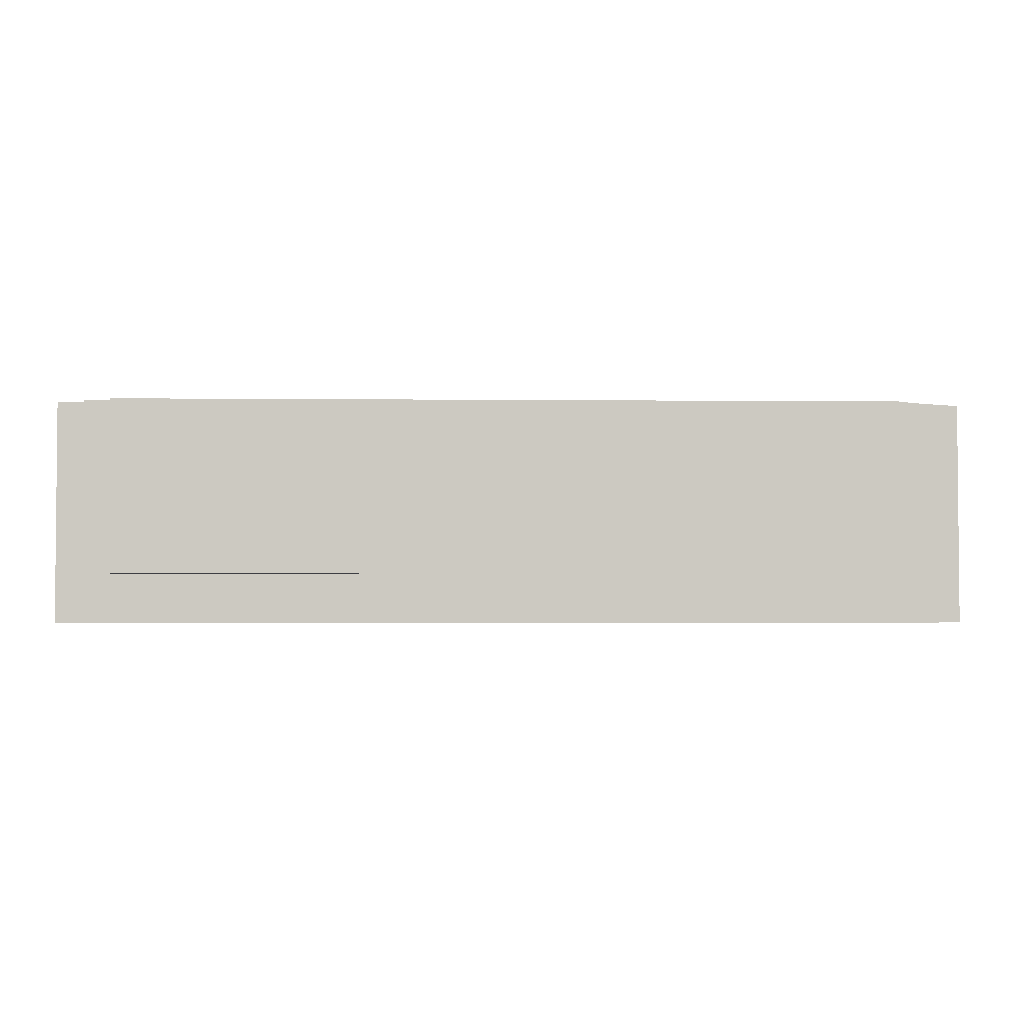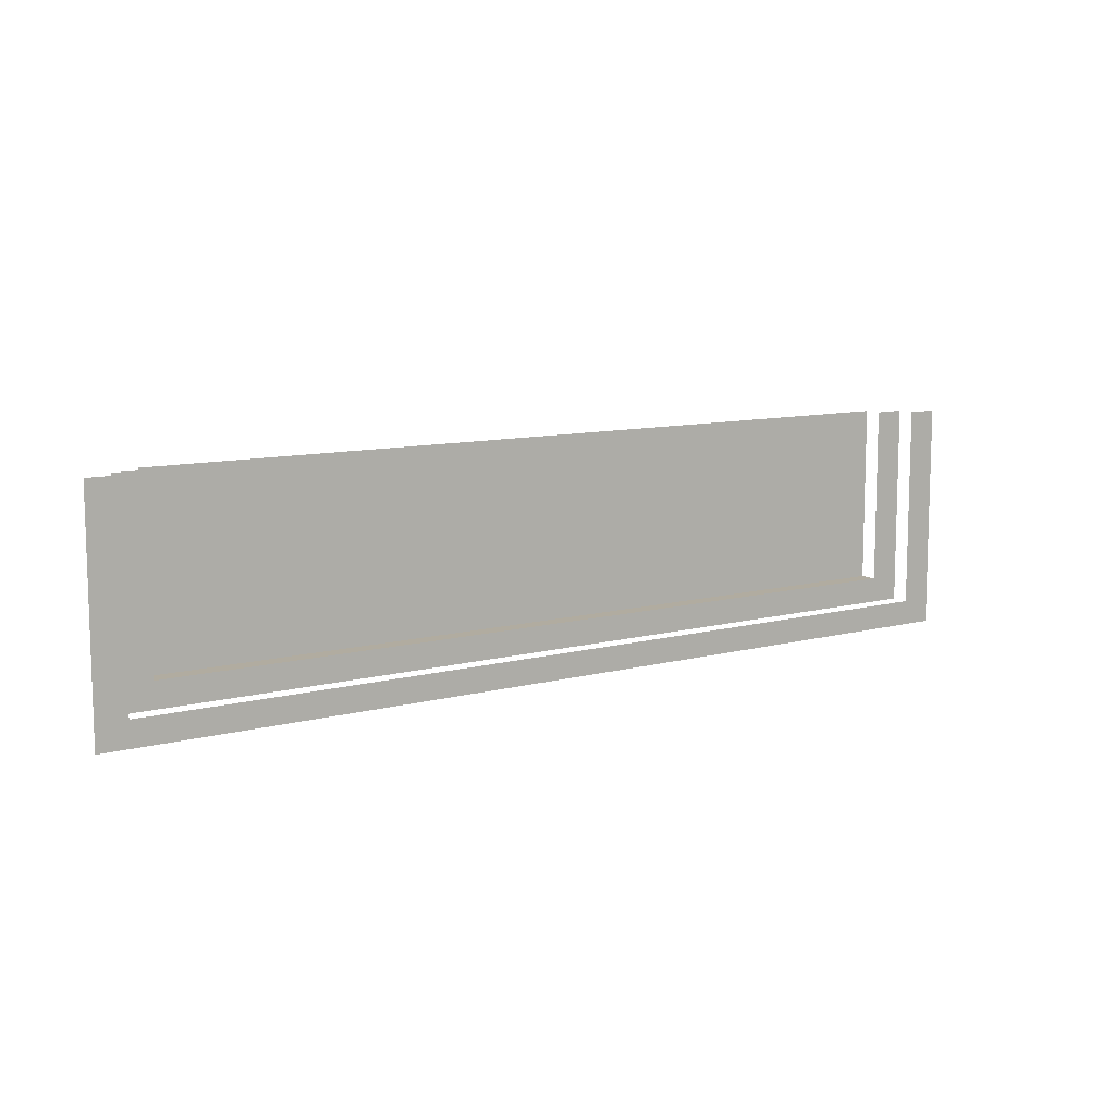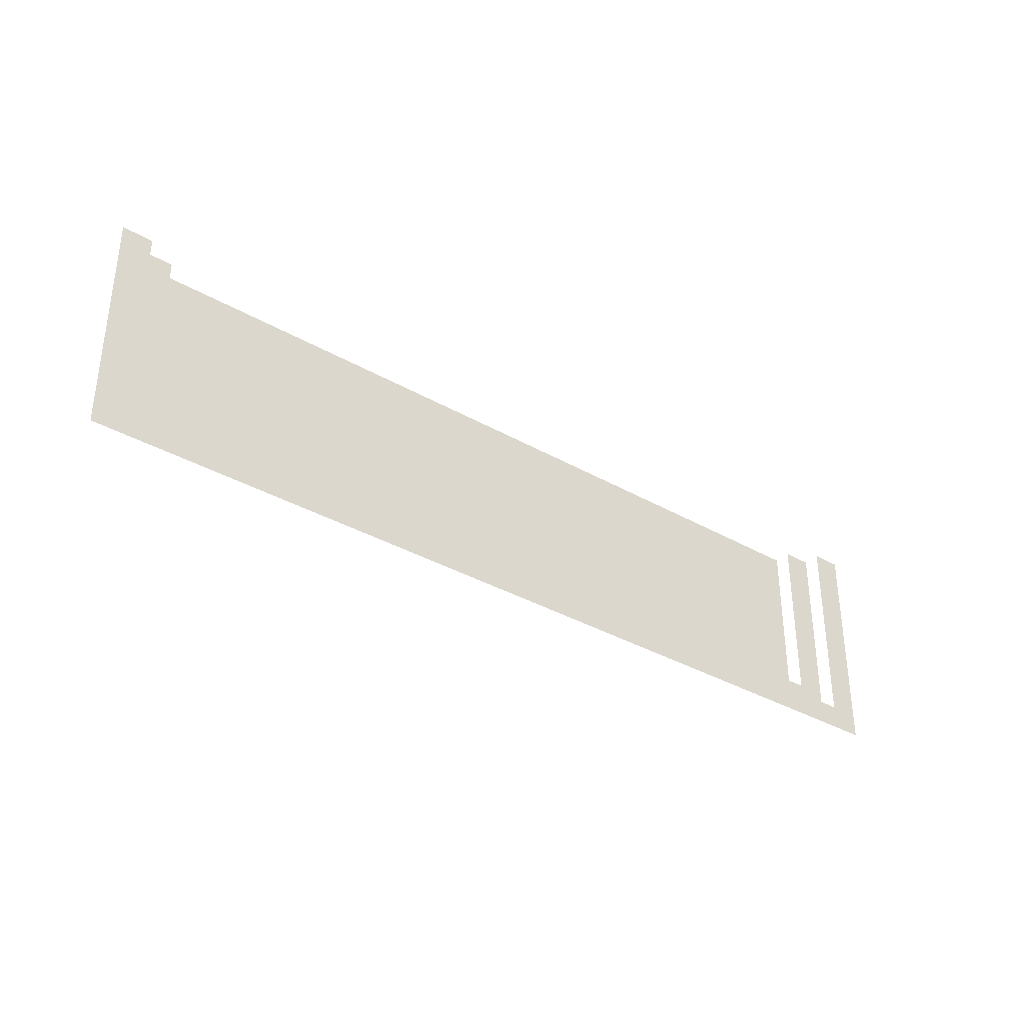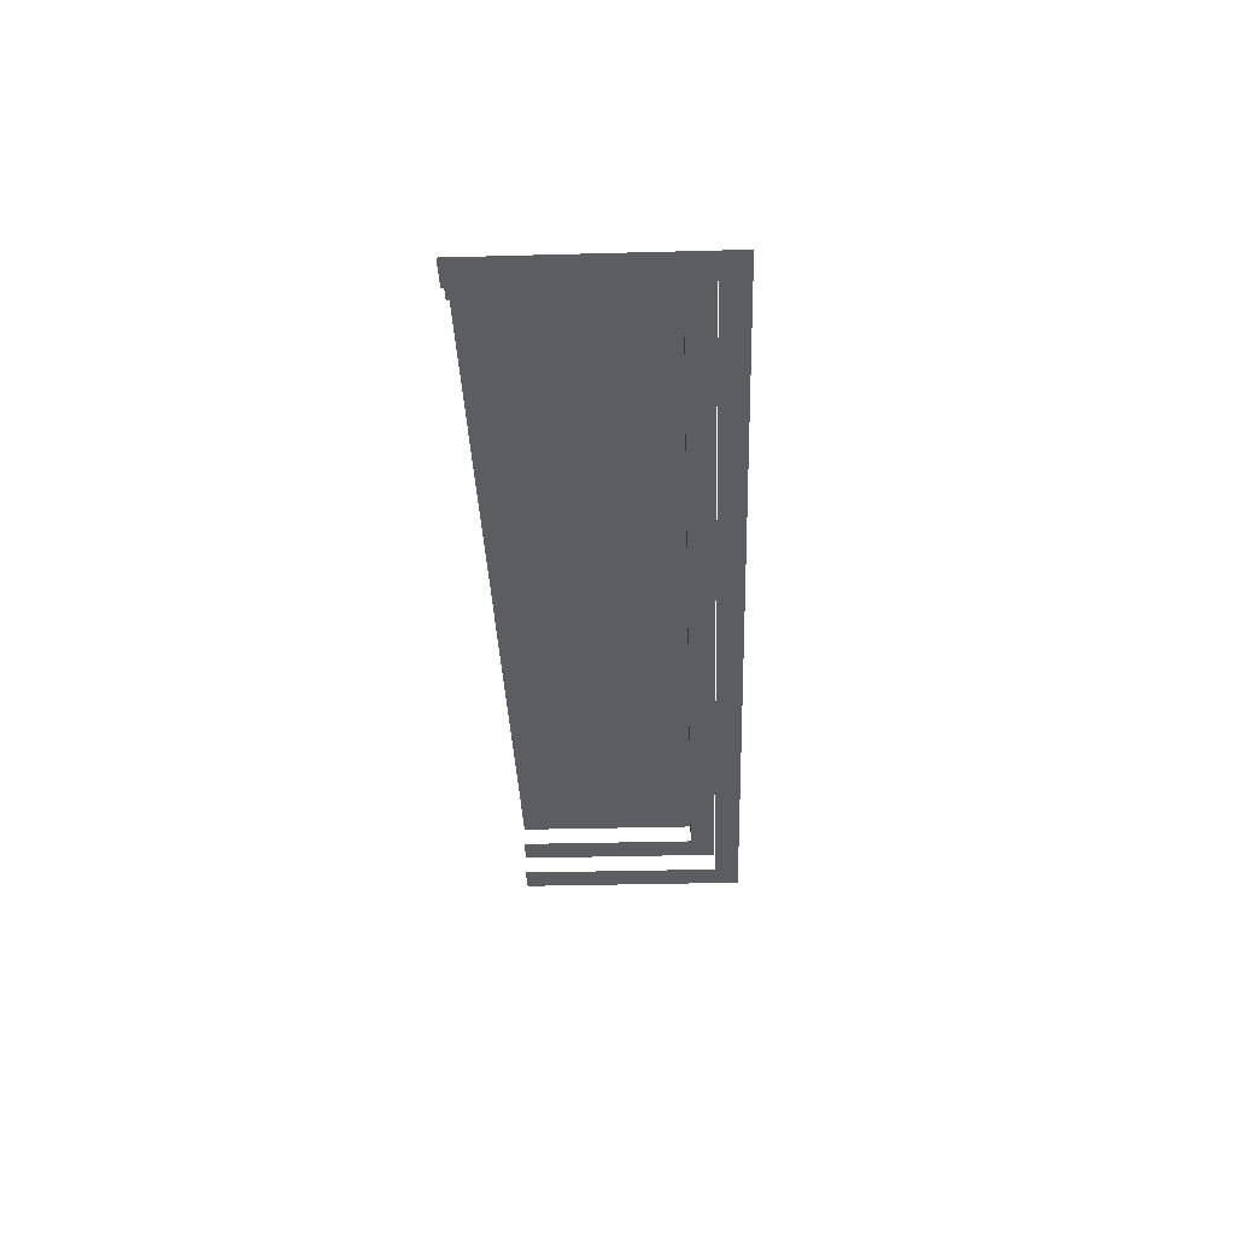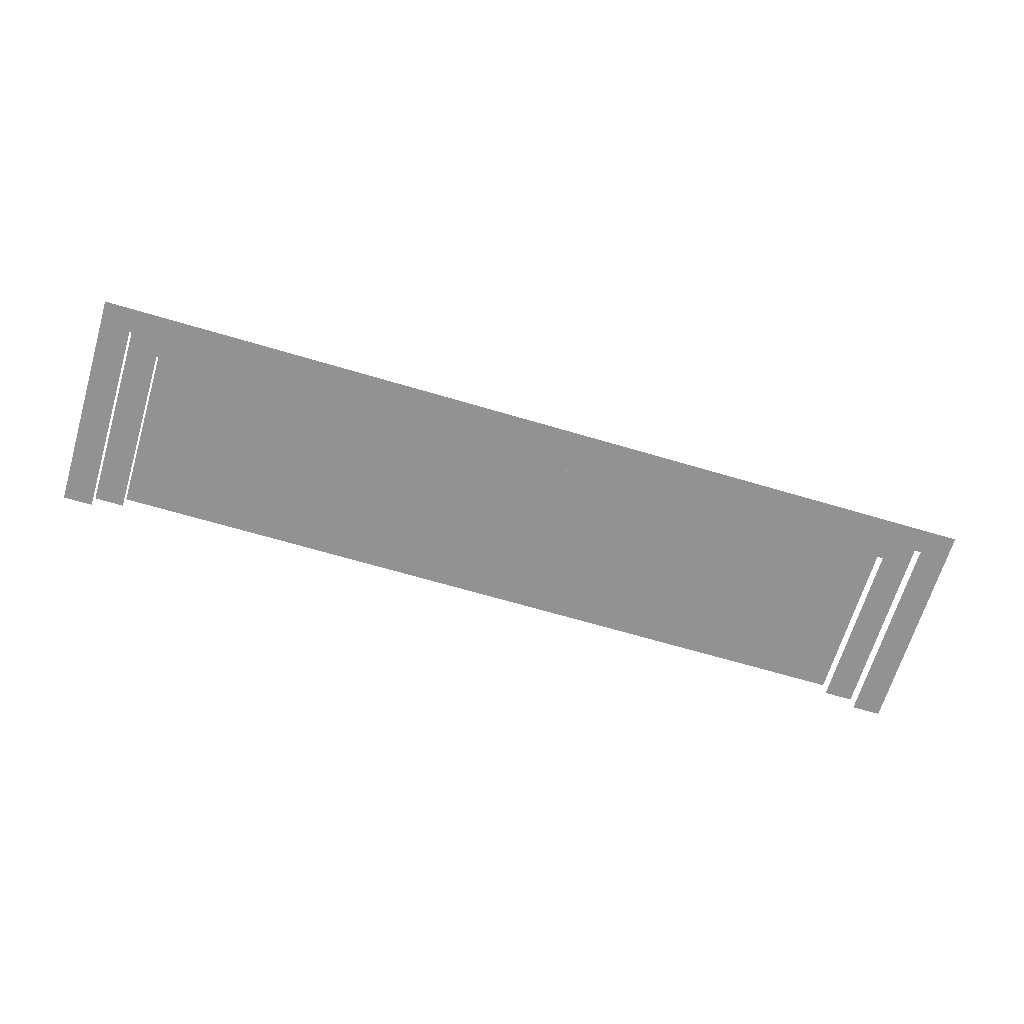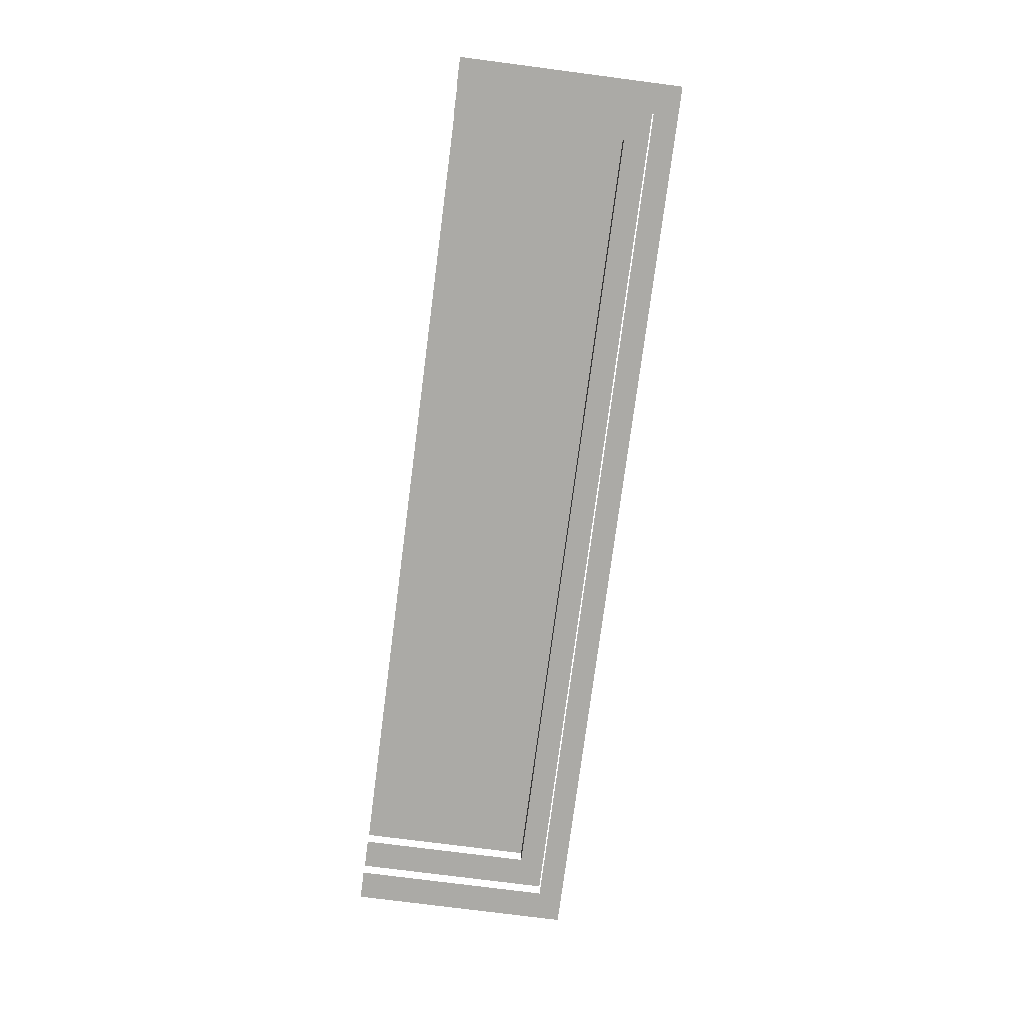
<metadata>
{"format":"obj","ext":"obj","renderer":"f3d","projection":"perspective","resolution":1024,"background":"white","views":[{"elev":-2.9,"azim":177.9,"up":"+Z"},{"elev":10.1,"azim":-34.3,"up":"+Z"},{"elev":-35.1,"azim":-37.4,"up":"+Z"},{"elev":-35.9,"azim":92.0,"up":"+Y"},{"elev":-66.4,"azim":163.4,"up":"+Y"},{"elev":-75.7,"azim":82.6,"up":"+Y"}]}
</metadata>
<code>
o MH1_OBJ_03.002
v 14.41 4.18 -41.76
v -39.99 4.18 -41.76
v 14.41 4.18 -53.59
v -39.99 4.18 -53.59
v 16.43 2.997 -55.26
v 16.43 2.997 -41.76
v 16.43 1.814 -41.76
v 16.43 1.814 -55.26
v -42.01 2.997 -55.26
v -42.01 1.814 -55.26
v -42.01 2.997 -41.76
v -42.01 1.814 -41.76
v -39.99 2.997 -41.76
v 14.41 2.997 -41.76
v 14.41 2.997 -53.59
v 18.45 1.814 -56.94
v 18.45 1.814 -41.76
v -39.99 2.997 -53.59
v -44.03 1.814 -56.94
v -44.03 1.814 -41.76
f 1 4 2
f 3 18 4
f 18 11 13
f 15 9 18
f 15 6 5
f 8 17 16
f 10 20 12
f 8 19 10
f 1 3 4
f 3 15 18
f 18 9 11
f 15 5 9
f 15 14 6
f 8 7 17
f 10 19 20
f 8 16 19

</code>
